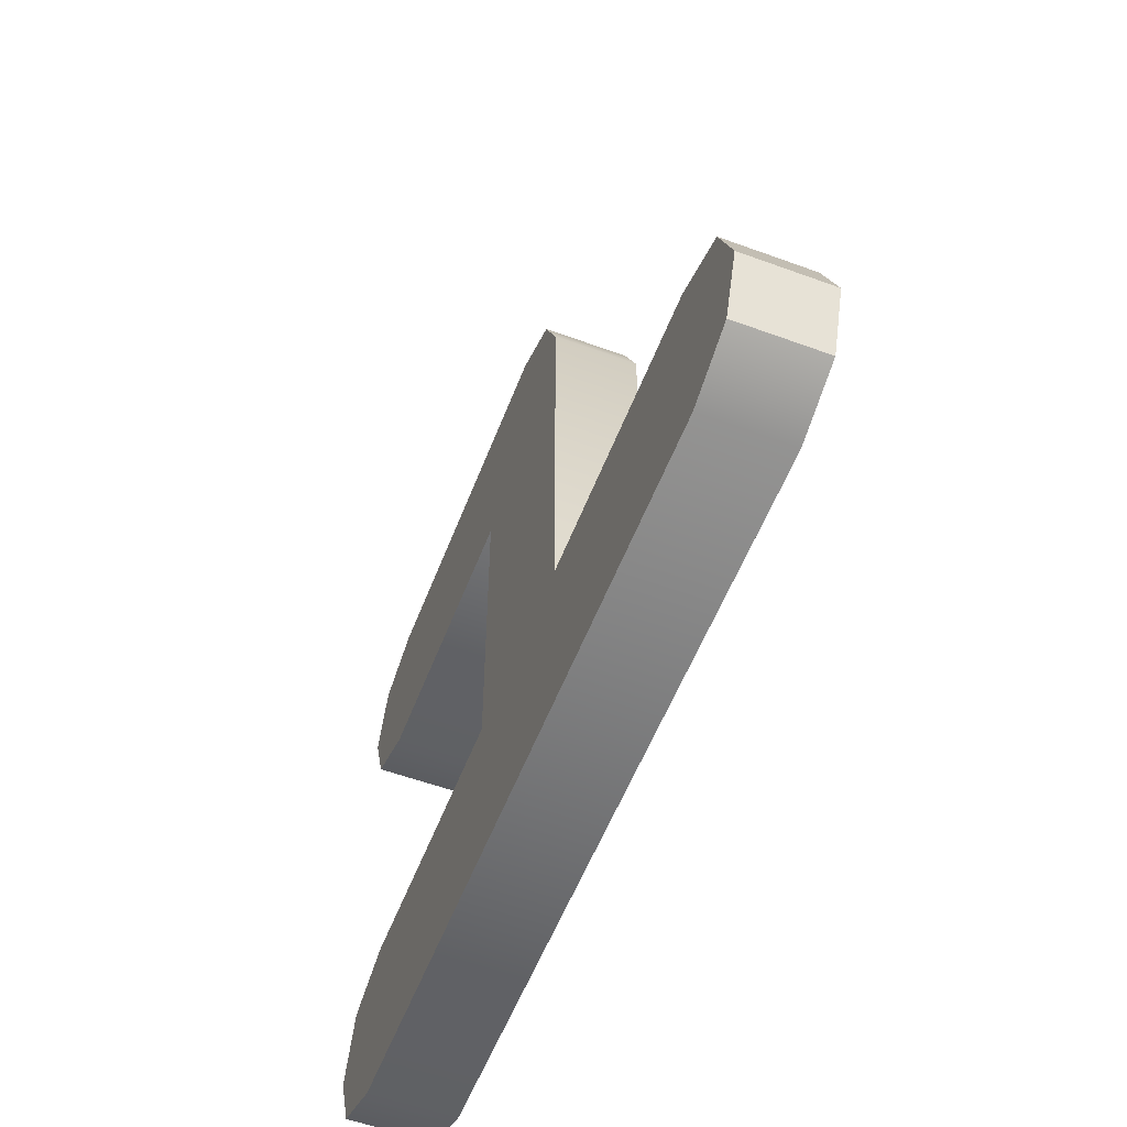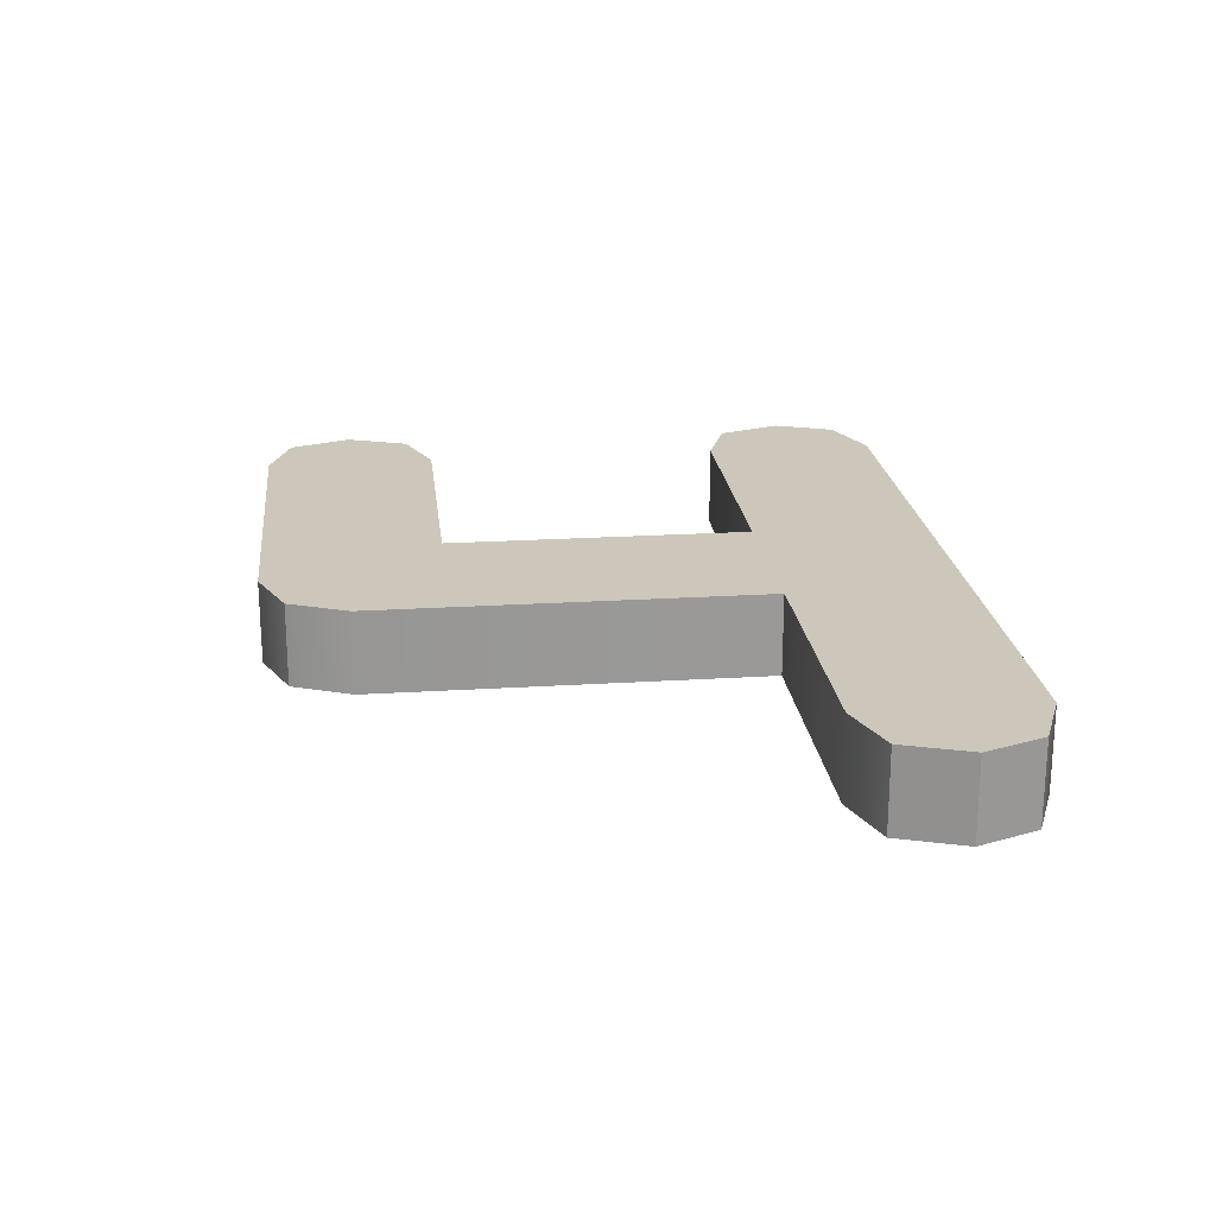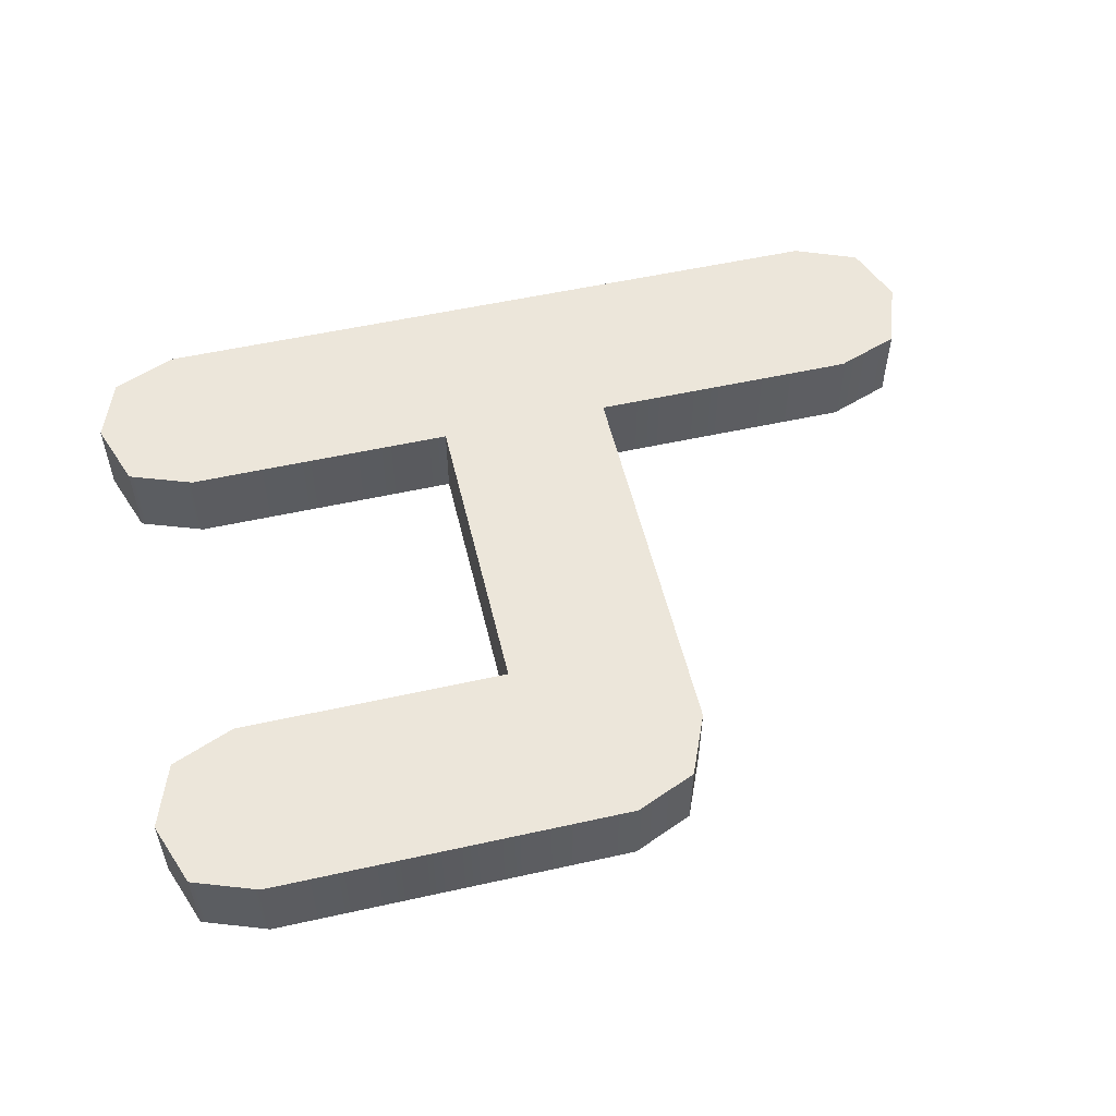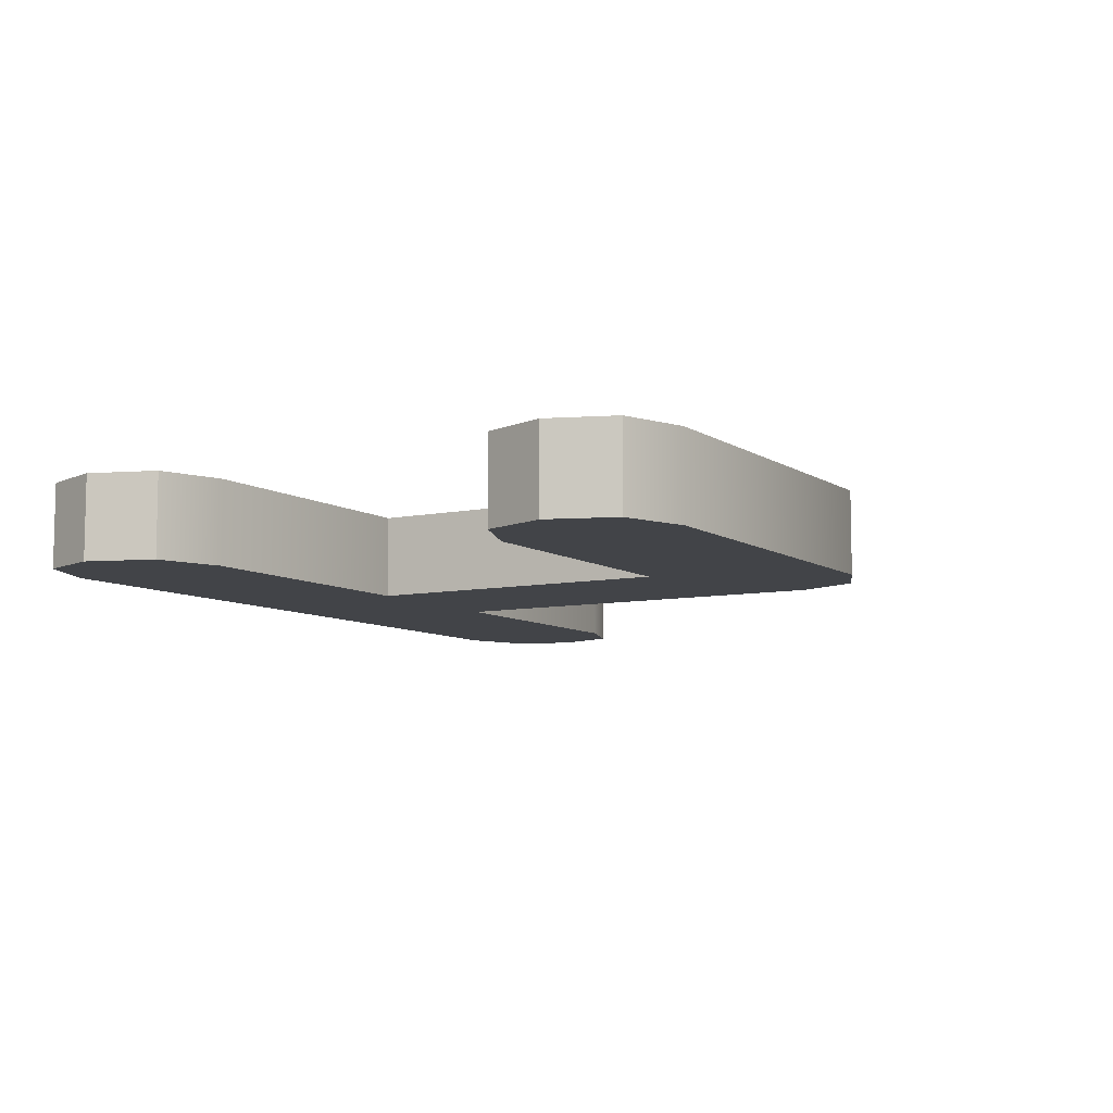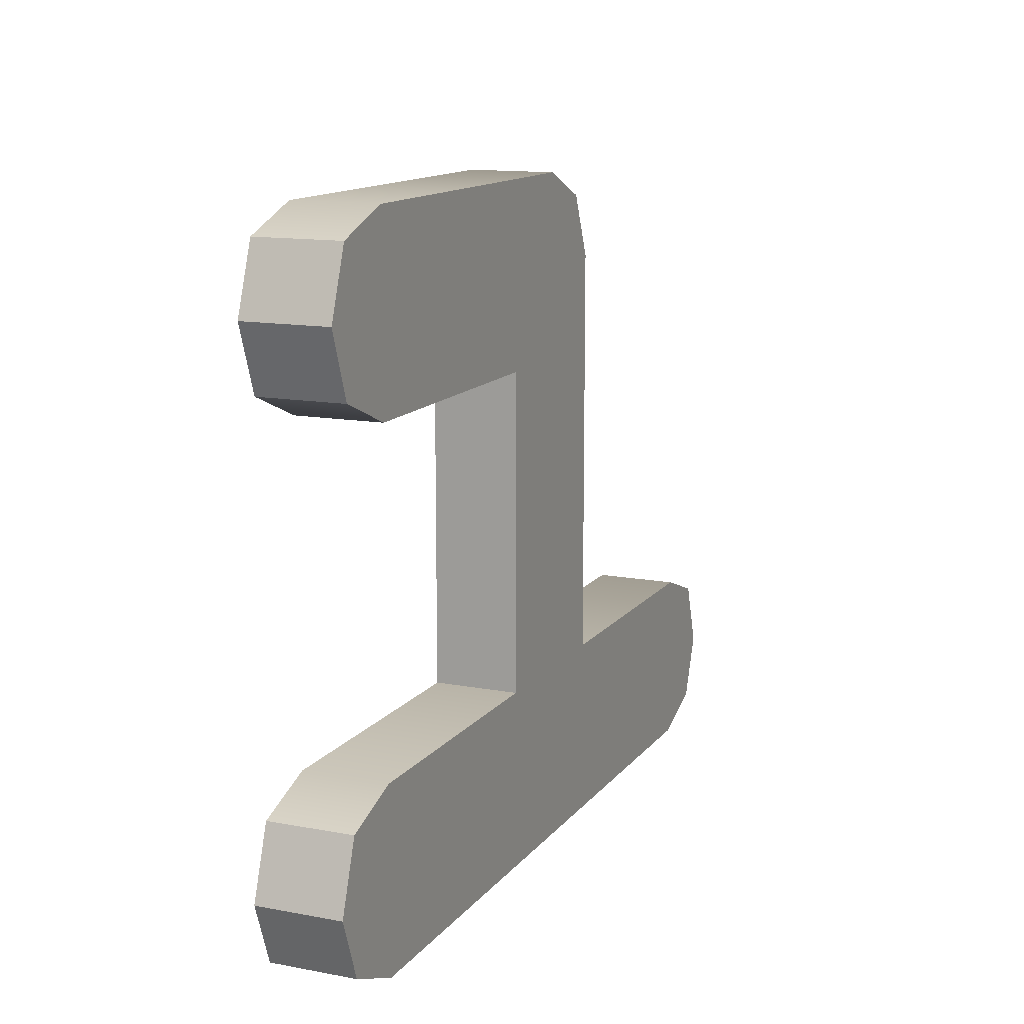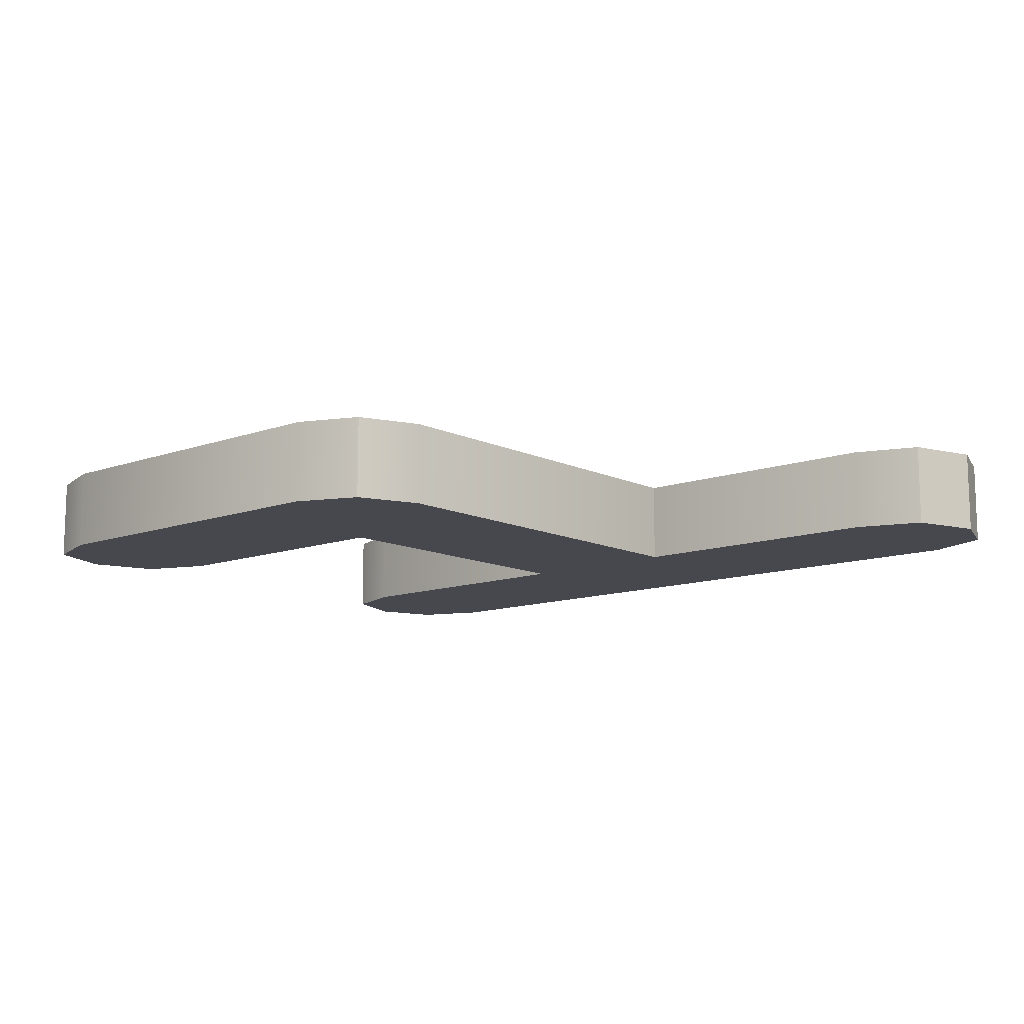
<metadata>
{"format":"obj","ext":"obj","renderer":"f3d","projection":"perspective","resolution":1024,"background":"white","views":[{"elev":-56.1,"azim":69.0,"up":"+Z"},{"elev":21.4,"azim":83.6,"up":"+Y"},{"elev":54.2,"azim":-13.3,"up":"+Y"},{"elev":-8.0,"azim":-59.7,"up":"+Y"},{"elev":13.1,"azim":-66.7,"up":"+Z"},{"elev":-11.8,"azim":41.0,"up":"+Y"}]}
</metadata>
<code>
v  0 0 -2.1
v  0 2 -2.1
v  0.56 0 -3.64
v  0.56 2 -3.64
v  0.56 0 -0.56
v  0.56 2 -0.56
v  2.1 0 -4.27
v  8.68 0 -4.27
v  2.1 0 -11.76
v  0.56 0 -12.32
v  8.68 0 -11.76
v  0 0 -13.93
v  0.56 0 -15.4
v  2.1 0 -16.03
v  19.46 0 -16.03
v  12.88 0 -2.1
v  12.88 0 -11.76
v  19.46 0 -11.76
v  21.56 0 -13.93
v  21 0 -12.32
v  12.25 0 -0.63
v  10.78 0 -0
v  2.1 0 -0
v  21 0 -15.4
v  2.1 2 -4.27
v  10.78 2 -0
v  2.1 2 -0
v  12.25 2 -0.63
v  12.88 2 -2.1
v  8.68 2 -4.27
v  21 2 -12.32
v  12.88 2 -11.76
v  19.46 2 -11.76
v  21.56 2 -13.93
v  21 2 -15.4
v  19.46 2 -16.03
v  2.1 2 -16.03
v  8.68 2 -11.76
v  0.56 2 -15.4
v  0.56 2 -12.32
v  2.1 2 -11.76
v  0 2 -13.93
g Object004
f 1 2 3
f 3 2 4
f 1 5 2
f 2 5 6
f 1 3 5
f 5 3 7
f 5 7 8
f 9 10 11
f 11 10 12
f 11 12 13
f 11 13 14
f 11 14 15
f 16 8 17
f 18 19 20
f 11 15 17
f 11 17 8
f 8 16 5
f 5 16 21
f 5 21 22
f 5 22 23
f 17 15 24
f 17 24 19
f 17 19 18
f 3 4 7
f 7 4 25
f 4 2 6
f 26 4 27
f 27 4 6
f 28 4 26
f 29 4 28
f 30 4 29
f 31 32 33
f 34 32 31
f 35 32 34
f 36 32 35
f 37 32 36
f 38 30 32
f 39 40 37
f 37 41 38
f 37 38 32
f 32 30 29
f 25 4 30
f 42 40 39
f 40 41 37
f 6 5 23
f 27 6 23
f 27 23 22
f 26 27 22
f 26 22 21
f 28 26 21
f 28 21 16
f 29 28 16
f 29 16 17
f 32 29 17
f 32 17 18
f 33 32 18
f 33 18 20
f 31 33 20
f 31 20 19
f 34 31 19
f 19 24 35
f 34 19 35
f 15 36 24
f 24 36 35
f 14 37 15
f 15 37 36
f 13 39 14
f 14 39 37
f 12 42 13
f 13 42 39
f 12 10 42
f 42 10 40
f 40 10 9
f 41 40 9
f 41 9 11
f 38 41 11
f 8 30 11
f 11 30 38
f 7 25 8
f 8 25 30

</code>
